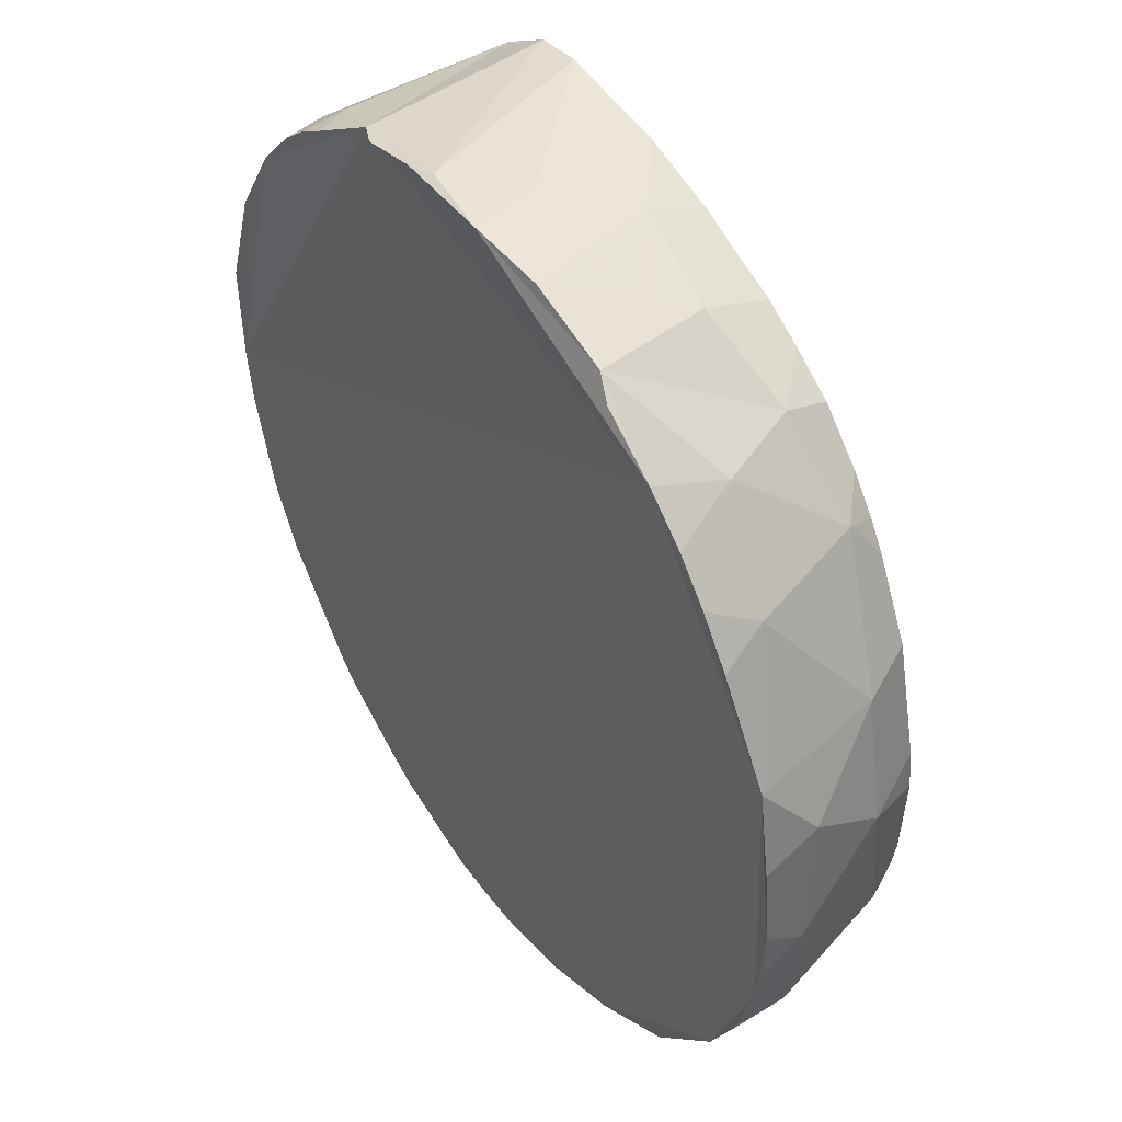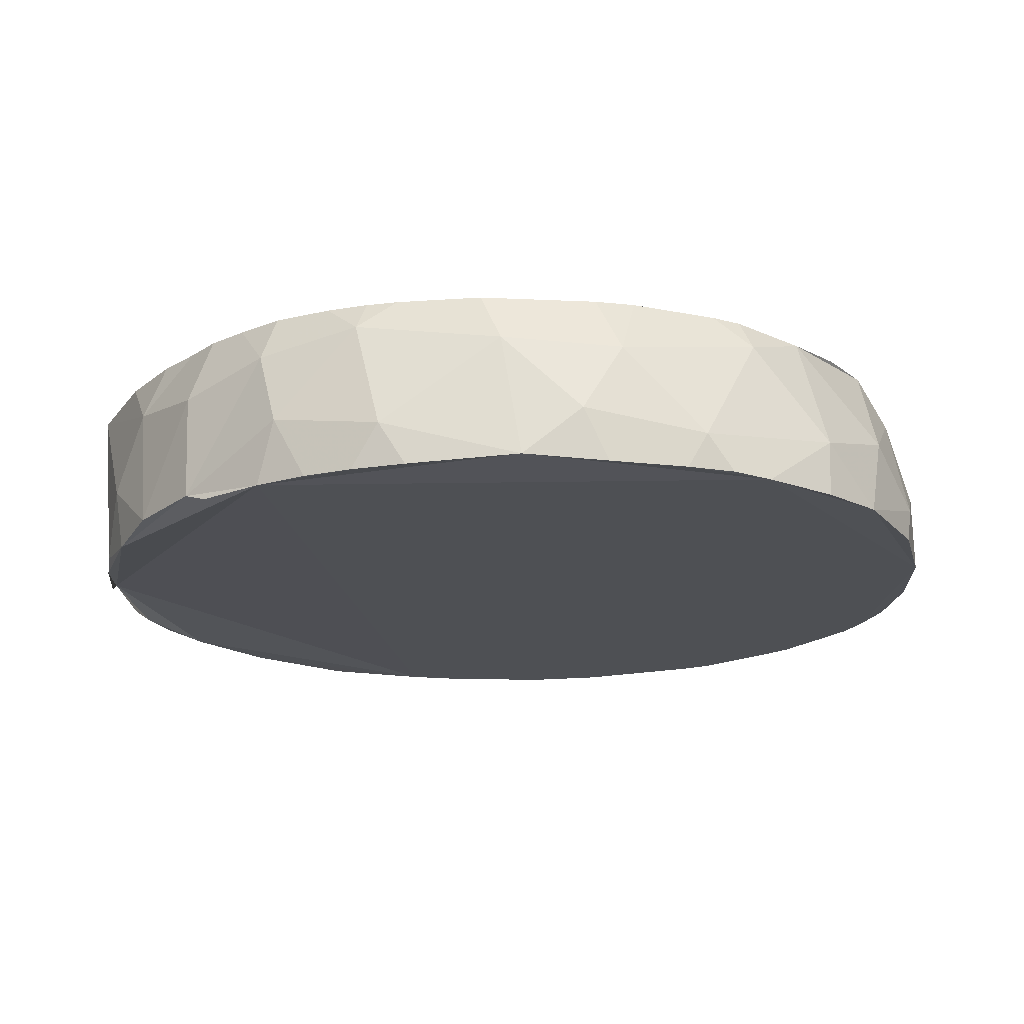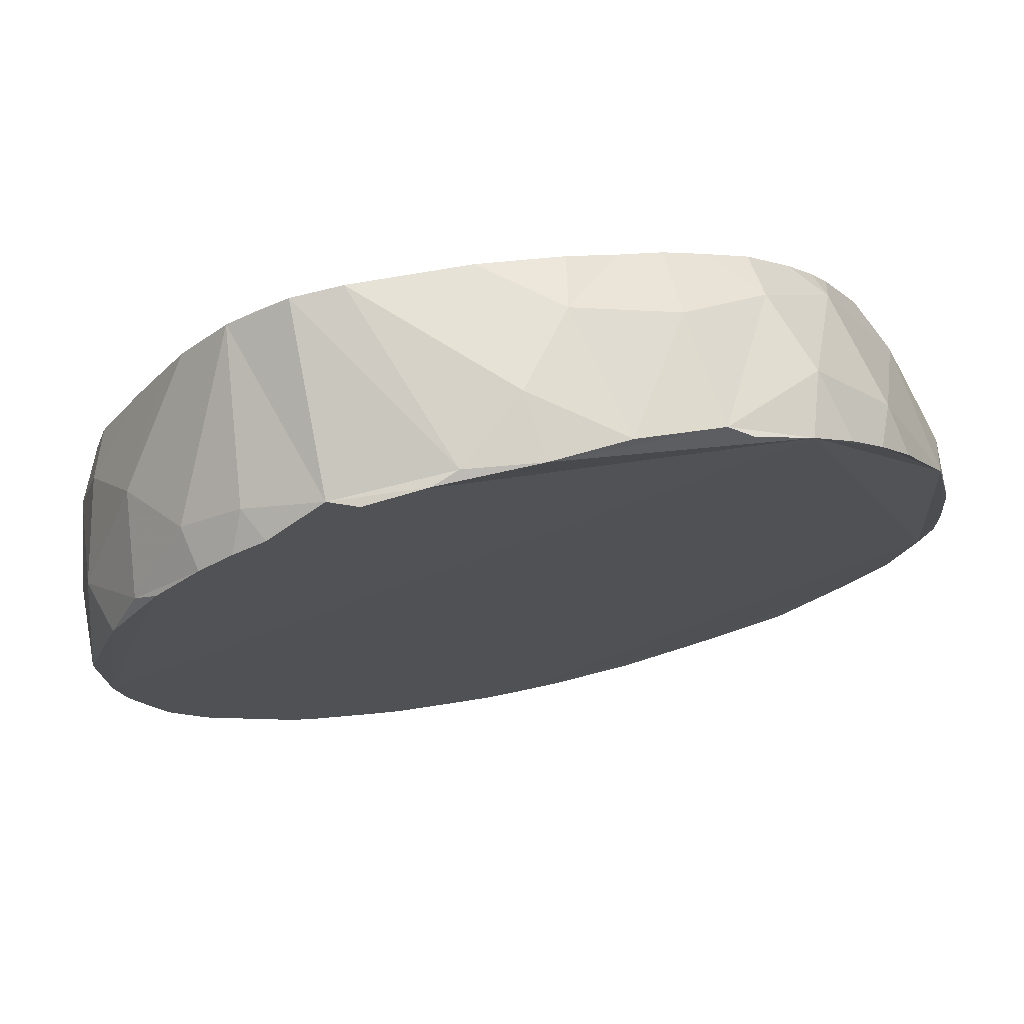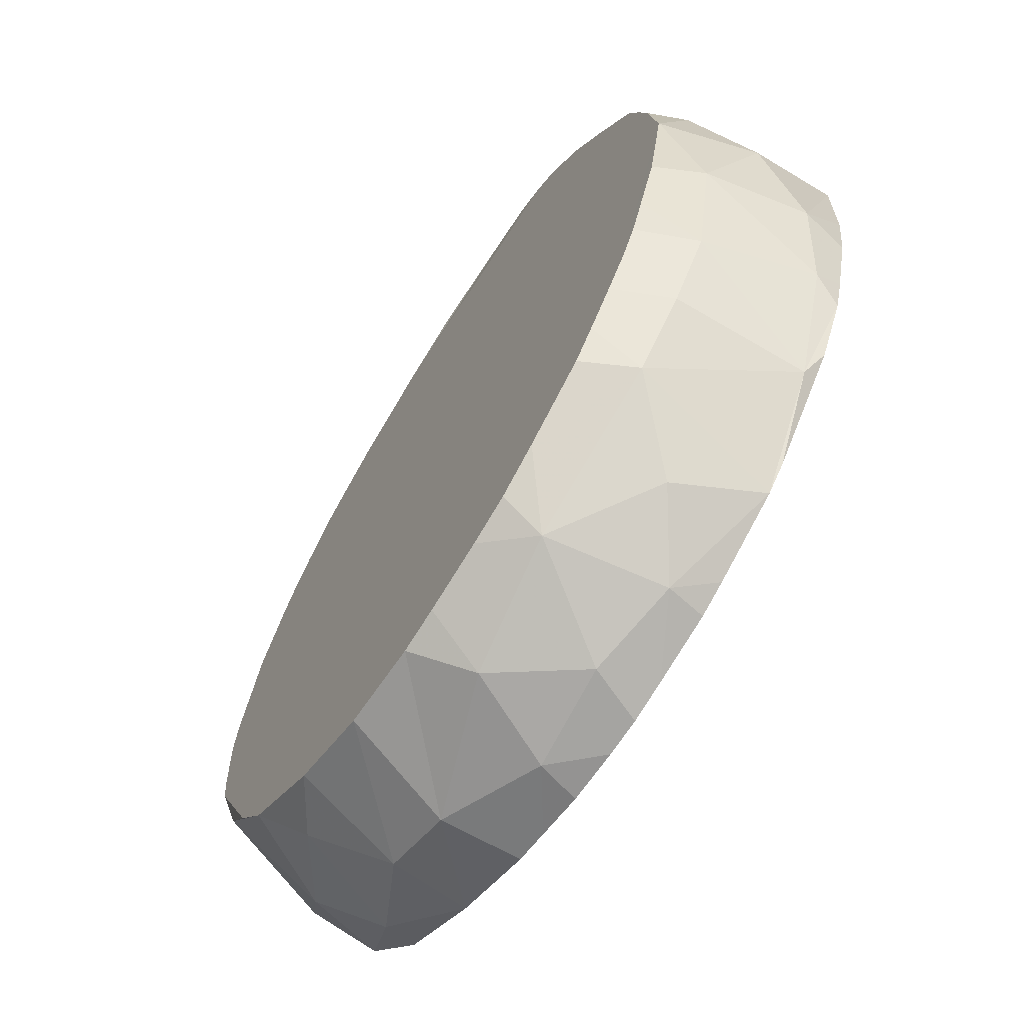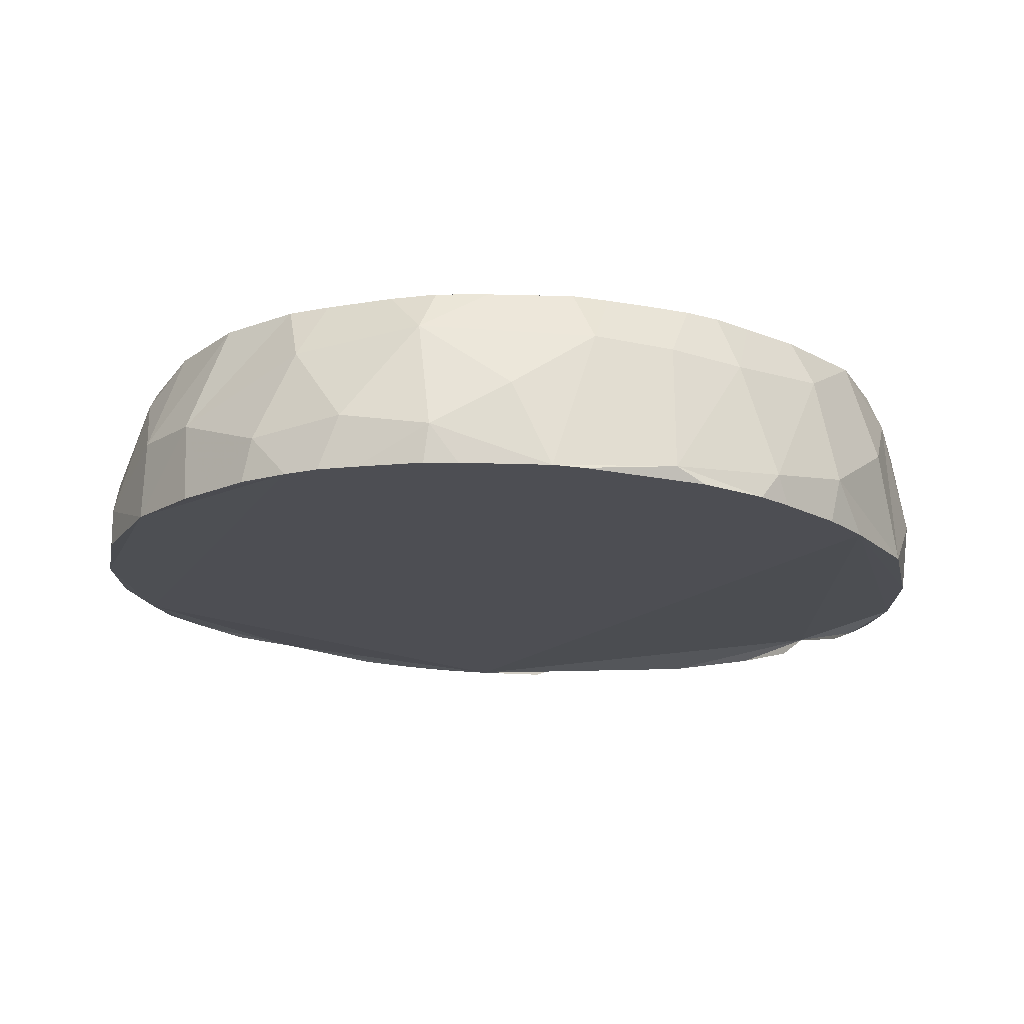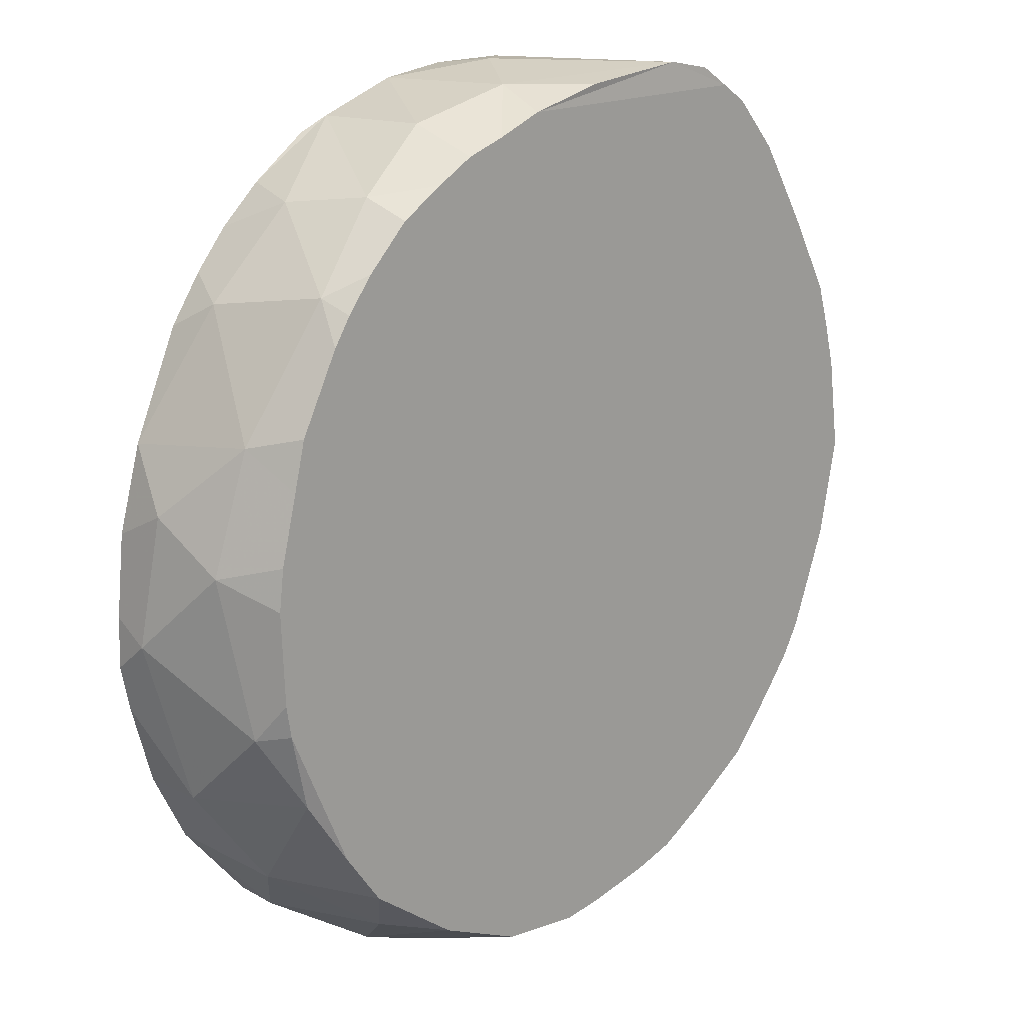
<metadata>
{"format":"obj","ext":"obj","renderer":"f3d","projection":"perspective","resolution":1024,"background":"white","views":[{"elev":46.5,"azim":56.6,"up":"+Z"},{"elev":-17.6,"azim":70.8,"up":"+Y"},{"elev":73.9,"azim":-11.1,"up":"+Z"},{"elev":-67.8,"azim":-123.0,"up":"+Z"},{"elev":-18.0,"azim":-149.3,"up":"+Y"},{"elev":15.9,"azim":134.5,"up":"+Z"}]}
</metadata>
<code>
v  -169 1.604 -122.8
v  -166.7 1.738 -124.9
v  -166.6 1.666 -124.4
v  -167.1 1.649 -125.5
v  -166.9 1.84 -125.3
v  -166.7 2.071 -124.6
v  -167.2 2.047 -125.5
v  -167.4 1.806 -125.7
v  -166.6 1.977 -124.1
v  -166.6 1.724 -123.9
v  -166.7 2.004 -123.7
v  -166.7 1.551 -123.7
v  -166.9 1.688 -123.3
v  -167 2.081 -123.2
v  -167.7 1.794 -125.8
v  -168.2 1.973 -125.8
v  -168.6 2.031 -125.7
v  -168 1.659 -125.8
v  -168.4 1.691 -125.8
v  -168.7 1.63 -125.7
v  -168.9 1.786 -125.6
v  -169.1 1.999 -125.3
v  -169.6 1.572 -124.8
v  -169.6 1.635 -124.4
v  -169.4 1.507 -123.3
v  -169.6 1.683 -123.6
v  -169.6 2.009 -124.5
v  -169.7 1.82 -124.1
v  -169.6 2.039 -123.8
v  -169.5 1.973 -124.9
v  -169.3 1.986 -125.1
v  -169.5 2.012 -123.5
v  -169.4 1.849 -123.2
v  -169.2 1.633 -123
v  -167.3 2.021 -123
v  -167.1 1.75 -123
v  -167.6 1.94 -122.8
v  -167.9 1.986 -122.6
v  -168.1 1.731 -122.6
v  -168.3 1.53 -122.6
v  -168.7 1.537 -122.7
v  -167.4 1.525 -125.7
v  -169.7 1.472 -123.9
v  -167.1 2.182 -125.3
v  -167 2.182 -125.1
v  -167.4 2.182 -125.5
v  -166.8 2.16 -124.9
v  -166.7 2.183 -124.6
v  -166.7 2.183 -124.5
v  -166.7 2.183 -124.2
v  -166.7 2.183 -124
v  -166.8 2.183 -123.8
v  -166.8 2.183 -123.7
v  -167 2.183 -123.4
v  -167 2.182 -123.3
v  -167.8 2.181 -125.7
v  -168.1 2.18 -125.7
v  -168.2 2.18 -125.7
v  -168.4 2.179 -125.6
v  -169.6 2.177 -124.2
v  -169.5 2.177 -124.5
v  -169.4 2.177 -124.7
v  -169.3 2.178 -125
v  -169.4 2.178 -124.9
v  -169.2 2.178 -125.1
v  -169.1 2.178 -125.2
v  -169 2.178 -125.3
v  -168.8 2.179 -125.5
v  -168.6 2.179 -125.6
v  -169.5 2.177 -123.8
v  -169.5 2.177 -123.7
v  -169.5 2.177 -123.5
v  -169.3 2.178 -123.2
v  -169.2 2.178 -123.1
v  -169.1 2.178 -122.9
v  -167.1 2.182 -123.2
v  -167.3 2.182 -123
v  -167.4 2.182 -122.9
v  -167.6 2.181 -122.8
v  -167.7 2.181 -122.8
v  -167.9 2.181 -122.7
v  -168.2 2.18 -122.6
v  -168.6 2.172 -122.6
v  -168.8 2.179 -122.7
v  -168.9 2.178 -122.8
v  -168.7 2.174 -122.6
v  -169.1 1.484 -122.9
v  -166.8 1.54 -125.2
v  -166.7 1.534 -124.9
v  -166.6 1.536 -124.6
v  -166.6 1.537 -124.5
v  -166.6 1.537 -124.3
v  -167.1 1.526 -125.5
v  -166.6 1.536 -124
v  -166.7 1.535 -123.7
v  -166.8 1.531 -123.4
v  -167.7 1.513 -125.8
v  -167.8 1.51 -125.8
v  -168 1.507 -125.8
v  -168.2 1.503 -125.8
v  -168.3 1.5 -125.8
v  -168.4 1.497 -125.8
v  -168.7 1.492 -125.7
v  -168.8 1.49 -125.7
v  -169 1.484 -125.5
v  -169.3 1.525 -125.2
v  -169.1 1.483 -125.4
v  -169.4 1.476 -125.1
v  -169.5 1.474 -124.8
v  -169.6 1.473 -124.7
v  -169.6 1.472 -124.5
v  -169.6 1.471 -124.3
v  -169.3 1.478 -123.2
v  -169.5 1.474 -123.5
v  -169.2 1.481 -123
v  -167.1 1.526 -123.1
v  -167 1.529 -123.2
v  -167.2 1.523 -123
v  -167.4 1.519 -122.8
v  -167.5 1.55 -122.8
v  -167.8 1.536 -122.6
v  -168.1 1.505 -122.6
v  -168.4 1.497 -122.6
v  -168.6 1.493 -122.7
v  -168.9 1.486 -122.8
o Object002
g Object002
f 1 85 34
f 1 34 115 87
f 2 89 88
f 3 91 90 2
f 88 93 4
f 2 88 5
f 88 4 5
f 42 4 93
f 6 3 2
f 47 2 5
f 2 47 6
f 7 5 4
f 4 42 8
f 7 4 8
f 7 44 5
f 7 8 46
f 6 9 3
f 6 48 49
f 9 6 49 50
f 3 9 10
f 9 50 51
f 9 11 10
f 9 51 52 11
f 12 10 11
f 12 11 13
f 13 96 12
f 11 52 53
f 11 53 54 14
f 14 13 11
f 8 56 46
f 8 15 56
f 42 15 8
f 15 57 56
f 15 16 57
f 16 17 59 58
f 42 97 15
f 18 16 15
f 17 16 19
f 19 16 18
f 18 100 101 19
f 18 99 100
f 20 19 101 102
f 20 17 19
f 20 102 103
f 20 103 104
f 20 105 21
f 17 20 21
f 21 105 22
f 22 17 21
f 106 22 105
f 106 109 23
f 23 109 110
f 24 23 110 111
f 24 111 112
f 43 24 112
f 25 26 114
f 27 23 24
f 28 24 43
f 28 27 24
f 29 28 43
f 26 29 43
f 30 23 27
f 106 23 30
f 29 60 28
f 30 27 61 62
f 27 60 61
f 31 106 30
f 106 31 22
f 22 31 65 66
f 29 71 70
f 32 29 26
f 32 26 33
f 25 33 26
f 32 73 72
f 32 33 74 73
f 34 33 25
f 34 25 115
f 35 14 76 77
f 36 14 35
f 36 13 14
f 36 116 117 13
f 36 118 116
f 120 36 35
f 120 119 118
f 37 35 78 79
f 120 35 37
f 121 120 37
f 121 37 38
f 39 121 38
f 38 83 39
f 40 39 83
f 41 40 86
f 40 83 86
f 41 86 85
f 1 41 85
f 1 125 41
f 1 87 125
f 47 5 44
f 44 7 46
f 48 6 47
f 55 14 54
f 57 16 58
f 60 27 28
f 63 31 30 64
f 64 30 62
f 65 31 63
f 67 22 66
f 68 17 22 67
f 69 17 68
f 59 17 69
f 60 29 70
f 71 29 32 72
f 85 33 34
f 75 33 85
f 74 33 75
f 76 14 55
f 78 35 77
f 80 38 37 79
f 81 38 80
f 82 38 81
f 83 38 82
f 89 2 90
f 91 3 92
f 92 3 10 94
f 94 10 12
f 98 18 15 97
f 99 18 98
f 105 20 104
f 114 26 43
f 96 13 117
f 121 39 122
f 122 39 40
f 123 41 124
f 107 108 106
f 83 84 86
f 86 84 85
f 44 45 47
f 83 82 81
f 80 79 78
f 81 80 78
f 78 77 76
f 76 55 54
f 78 76 54
f 54 53 52
f 52 51 50
f 54 52 50
f 78 54 50
f 50 49 48
f 48 47 45
f 50 48 45
f 45 44 46
f 46 56 57
f 45 46 57
f 50 45 57
f 78 50 57
f 57 58 59
f 59 69 68
f 57 59 68
f 68 67 66
f 66 65 63
f 68 66 63
f 57 68 63
f 63 64 62
f 62 61 60
f 63 62 60
f 60 70 71
f 71 72 73
f 60 71 73
f 63 60 73
f 57 63 73
f 78 57 73
f 73 74 75
f 75 85 84
f 73 75 84
f 78 73 84
f 81 78 84
f 83 81 84
f 105 107 106
f 106 108 109
f 25 113 115
f 118 36 120
f 123 40 41
f 107 105 104
f 104 103 102
f 102 101 100
f 104 102 100
f 100 99 98
f 98 97 42
f 100 98 42
f 42 93 88
f 88 89 90
f 42 88 90
f 100 42 90
f 90 91 92
f 92 94 12
f 90 92 12
f 12 96 117
f 117 116 118
f 12 117 118
f 90 12 118
f 100 90 118
f 118 119 120
f 120 121 122
f 118 120 122
f 122 40 123
f 123 124 41
f 122 123 41
f 118 122 41
f 41 125 87
f 87 115 113
f 41 87 113
f 113 25 114
f 114 43 112
f 113 114 112
f 41 113 112
f 118 41 112
f 100 118 112
f 112 111 110
f 110 109 108
f 112 110 108
f 100 112 108
f 104 100 108
f 107 104 108

</code>
